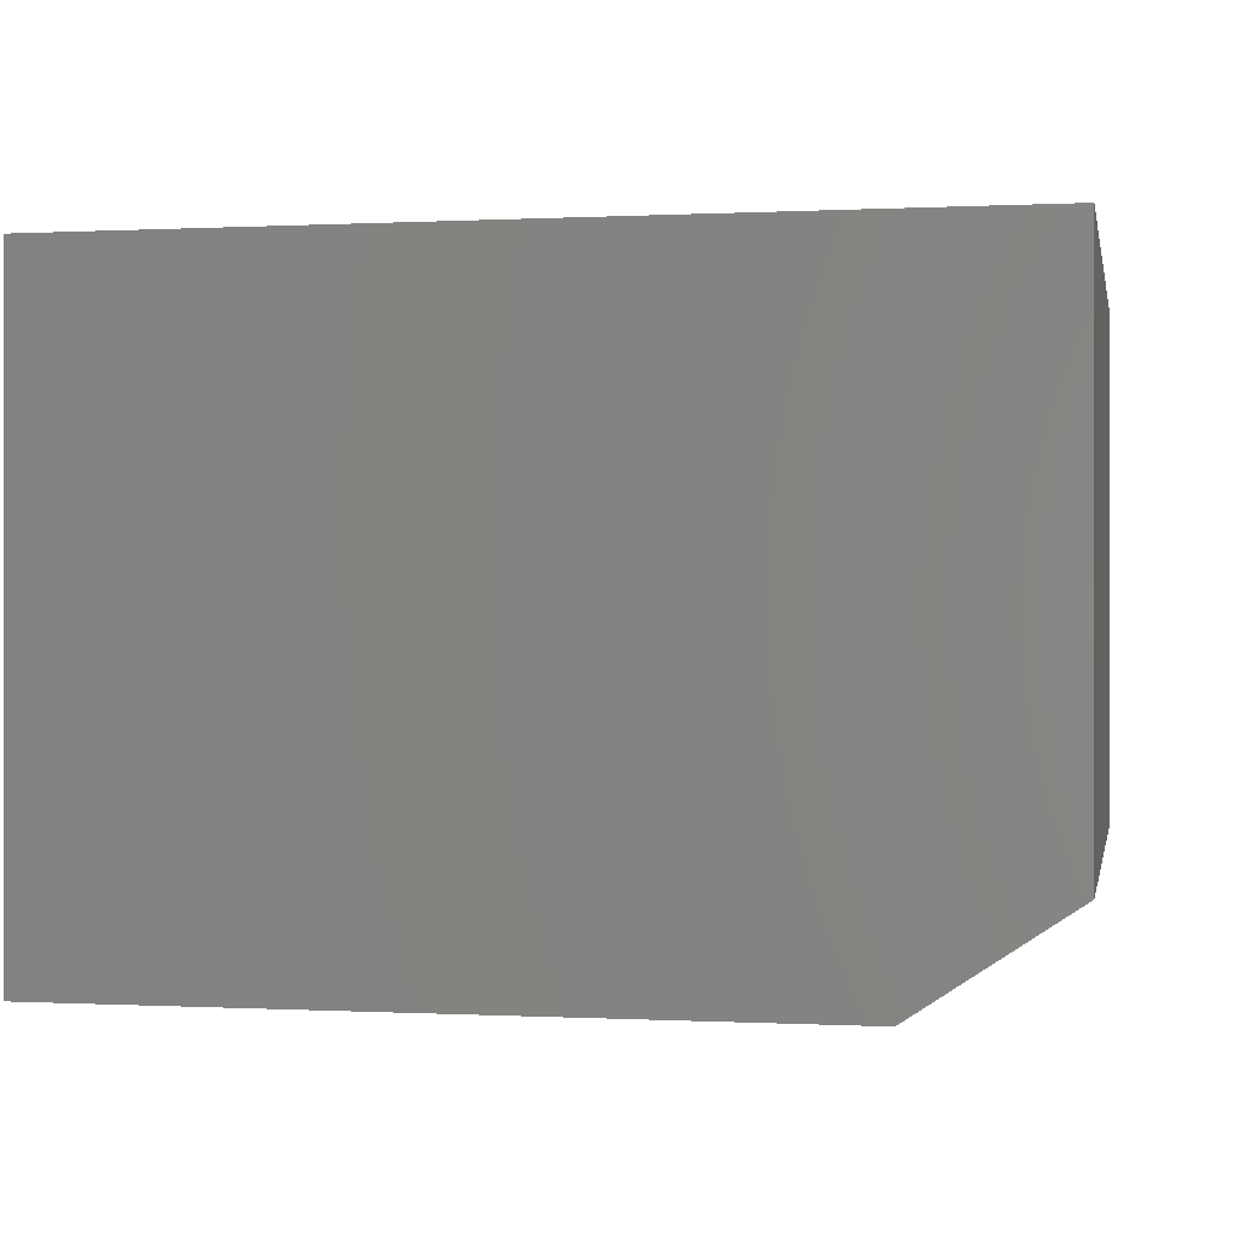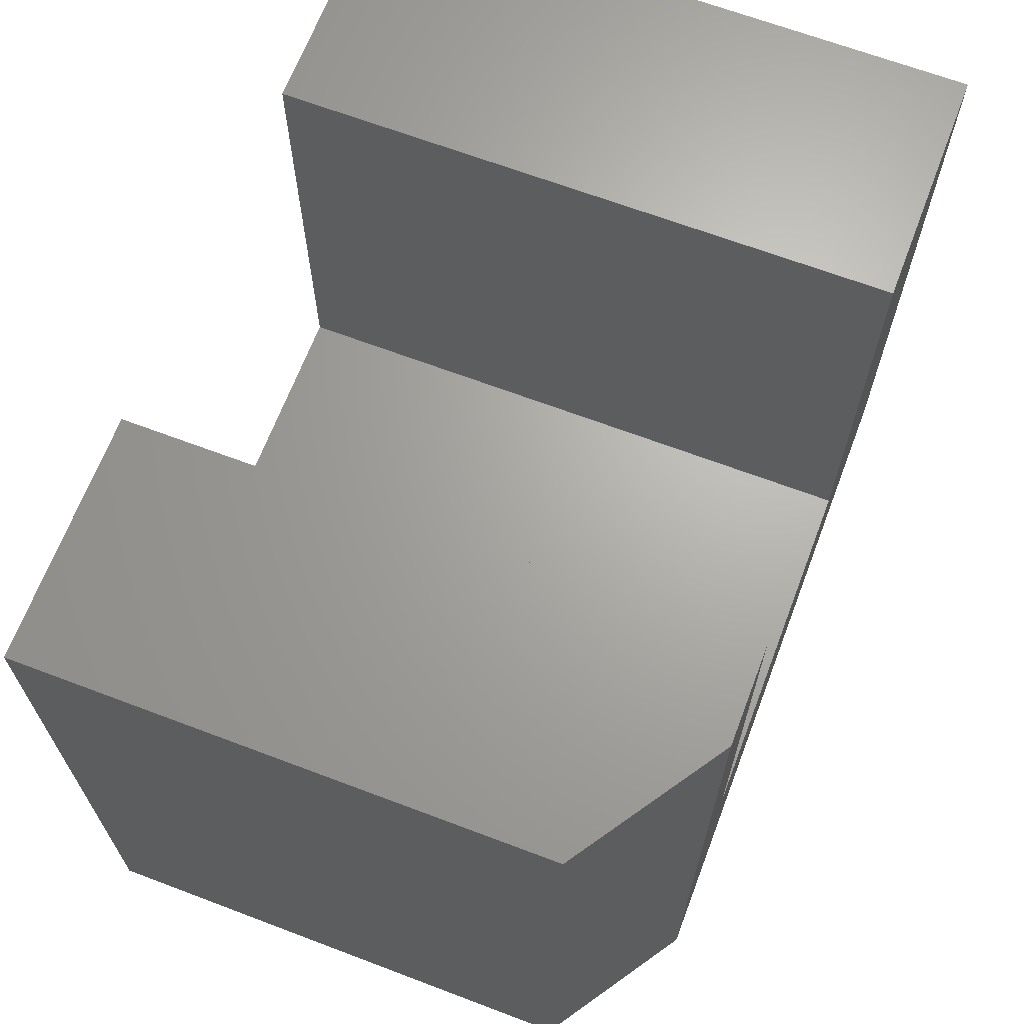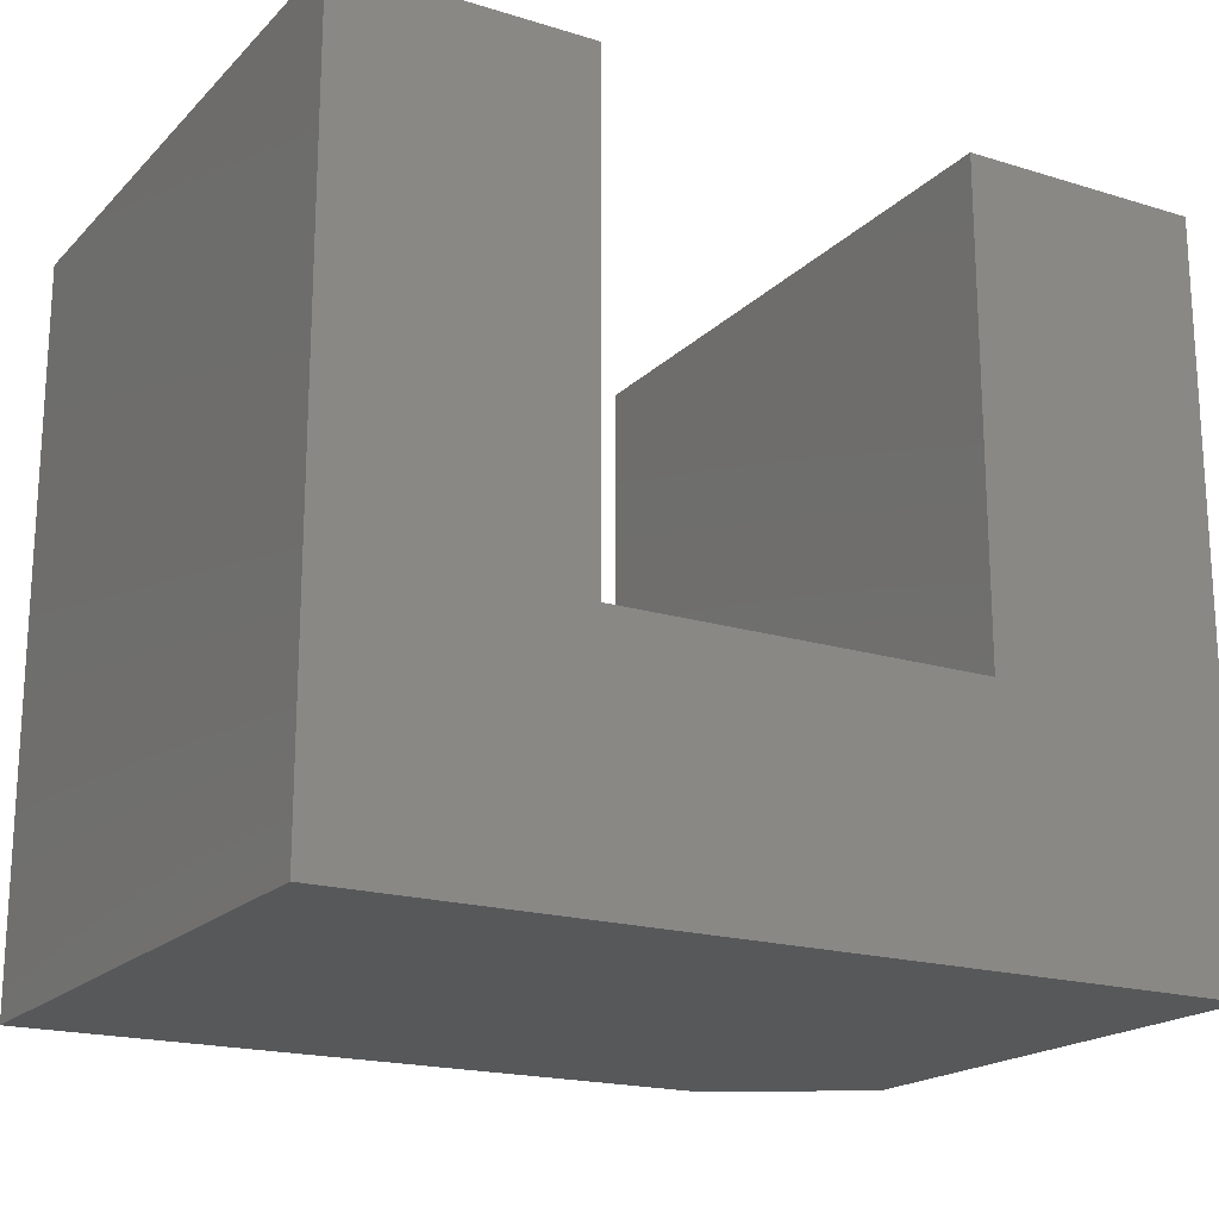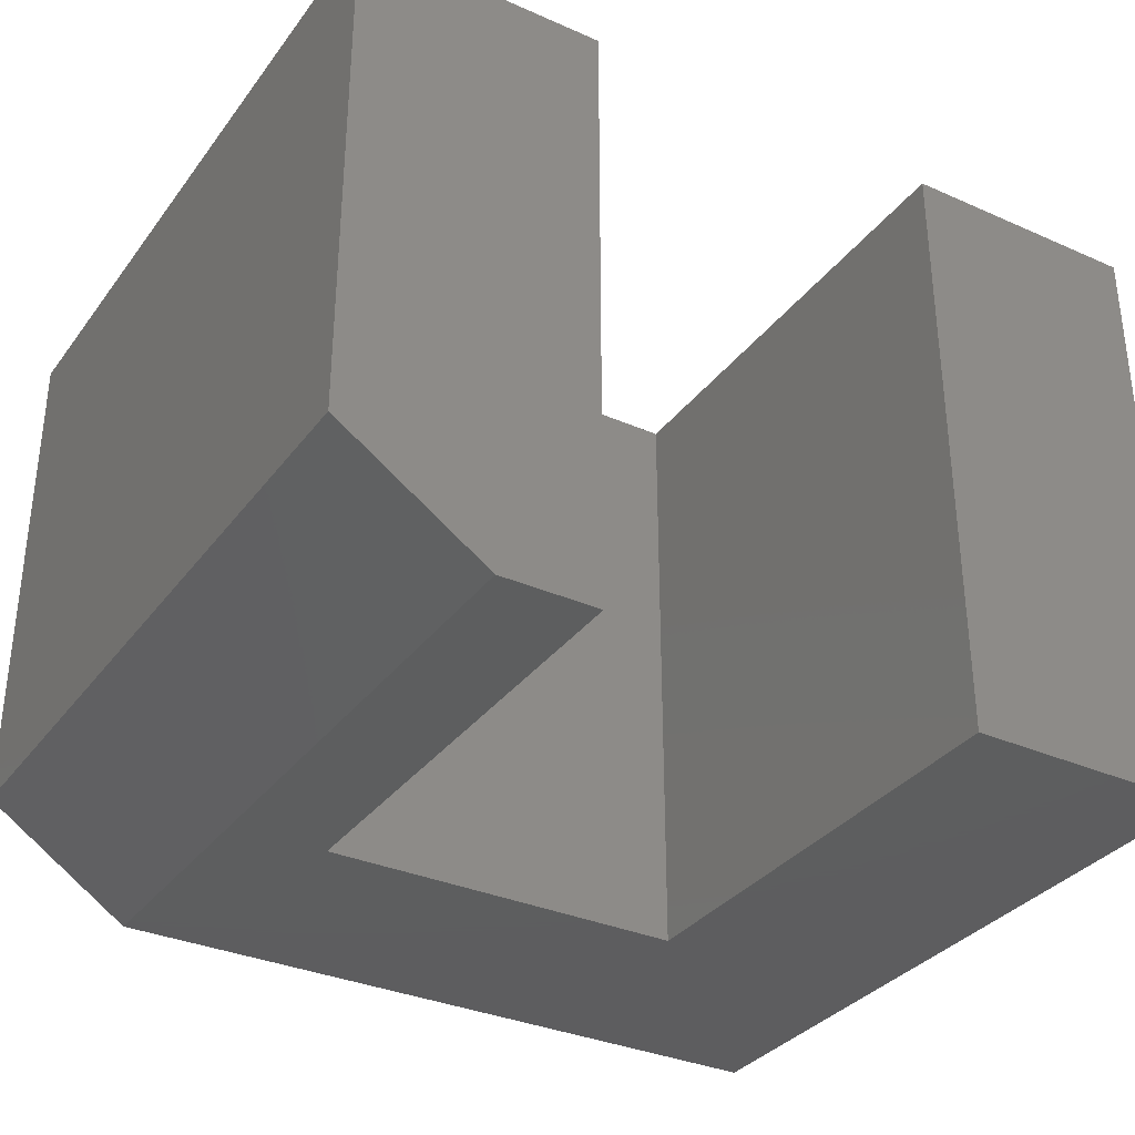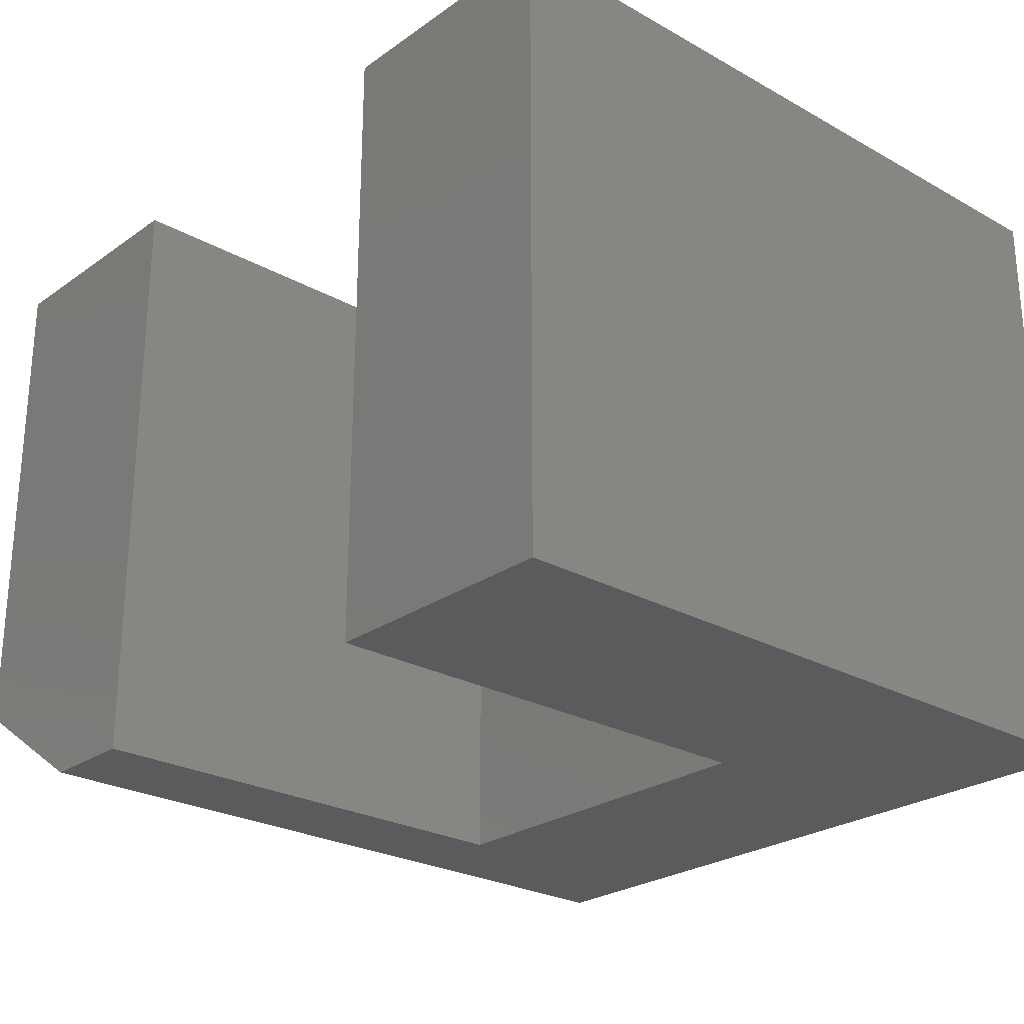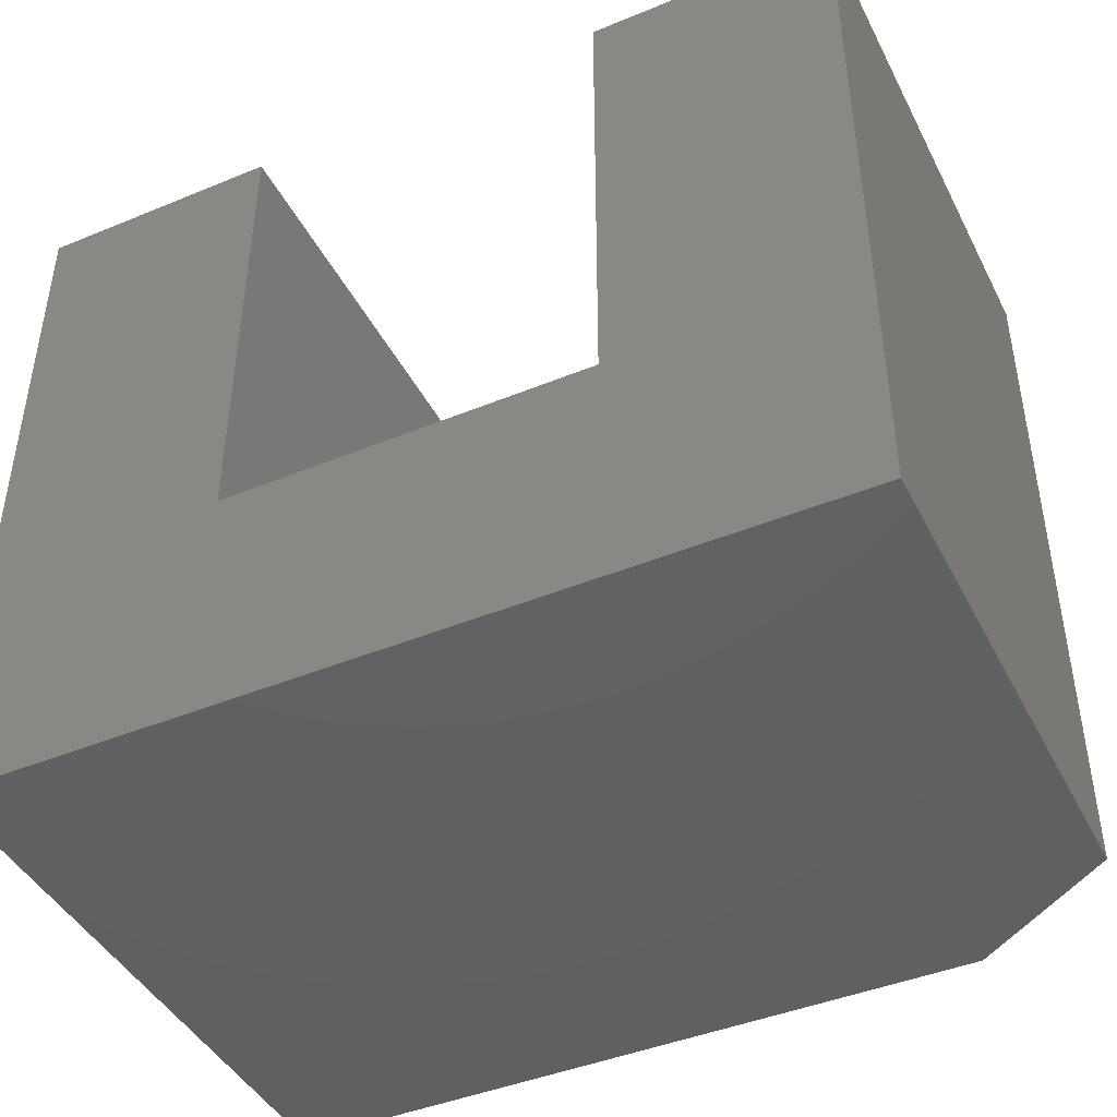
<metadata>
{"format":"stl","ext":"stl","renderer":"f3d","projection":"perspective","resolution":1024,"background":"white","views":[{"elev":0.0,"azim":-169.0,"up":"+Y"},{"elev":66.7,"azim":-69.2,"up":"+Z"},{"elev":-19.0,"azim":149.9,"up":"+Z"},{"elev":-33.4,"azim":-31.1,"up":"+Y"},{"elev":-25.4,"azim":48.2,"up":"+Y"},{"elev":-43.8,"azim":-154.2,"up":"+Z"}]}
</metadata>
<code>
# stl→obj: 22 verts, 40 faces
v -0.75 -0.1641 0.2656
v -0.7031 -0.1953 0.2656
v -0.75 -0.1641 0.3433
v -0.7031 -0.1953 0.4959
v -0.75 -0.1641 0.4959
v -0.4766 -0.1953 0.4959
v -0.5543 -0.1953 0.4959
v -0.4766 -0.1953 0.3433
v -0.5543 -0.1953 0.3433
v -0.4766 -0.1953 0.2656
v -0.6723 -0.1953 0.4959
v -0.6723 -0.1953 0.3433
v -0.75 4.314e-18 0.3433
v -0.75 0 0.2656
v -0.75 1.278e-17 0.4959
v -0.6723 2.141e-17 0.4959
v -0.4766 3.036e-17 0.2656
v -0.6723 1.294e-17 0.3433
v -0.5543 2.604e-17 0.3433
v -0.4766 3.467e-17 0.3433
v -0.5543 3.451e-17 0.4959
v -0.4766 4.314e-17 0.4959
f 1 2 3
f 3 2 4
f 3 4 5
f 6 7 8
f 8 7 9
f 8 9 10
f 10 9 2
f 11 4 12
f 12 4 2
f 12 2 9
f 3 13 1
f 1 13 14
f 5 15 3
f 3 15 13
f 11 16 4
f 4 16 15
f 4 15 5
f 17 10 14
f 14 10 2
f 14 2 1
f 14 13 18
f 14 18 19
f 14 19 20
f 14 20 17
f 19 21 20
f 20 21 22
f 13 15 18
f 18 15 16
f 18 16 12
f 12 16 11
f 19 18 9
f 9 18 12
f 21 19 7
f 7 19 9
f 6 22 7
f 7 22 21
f 8 20 6
f 6 20 22
f 10 17 8
f 8 17 20

</code>
